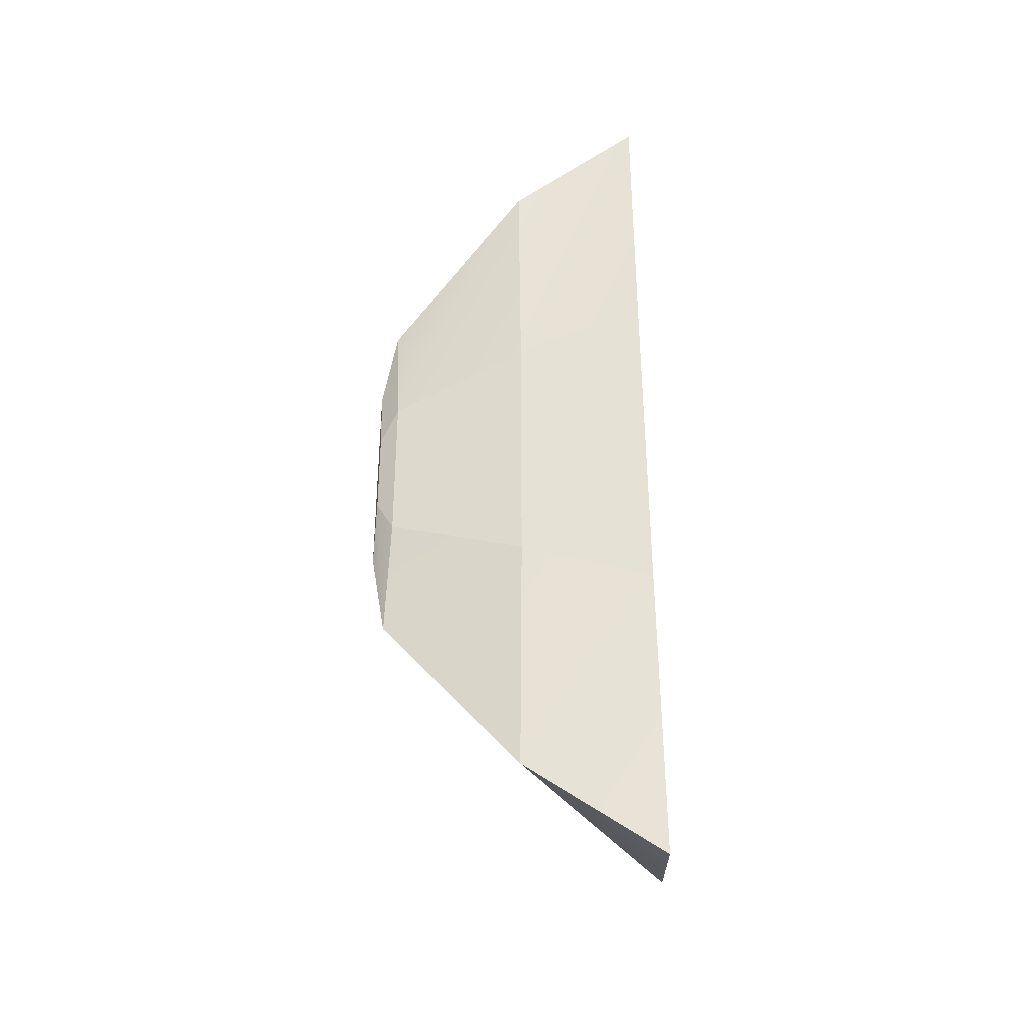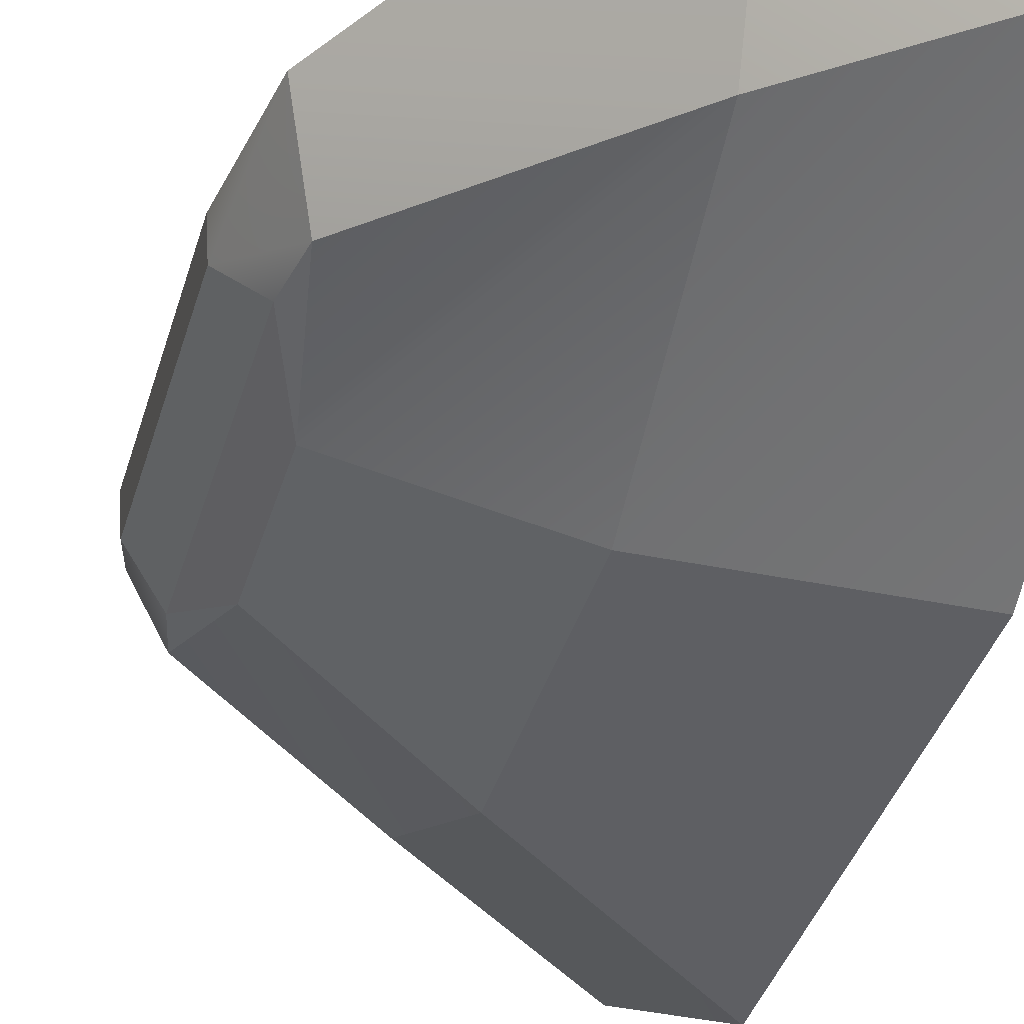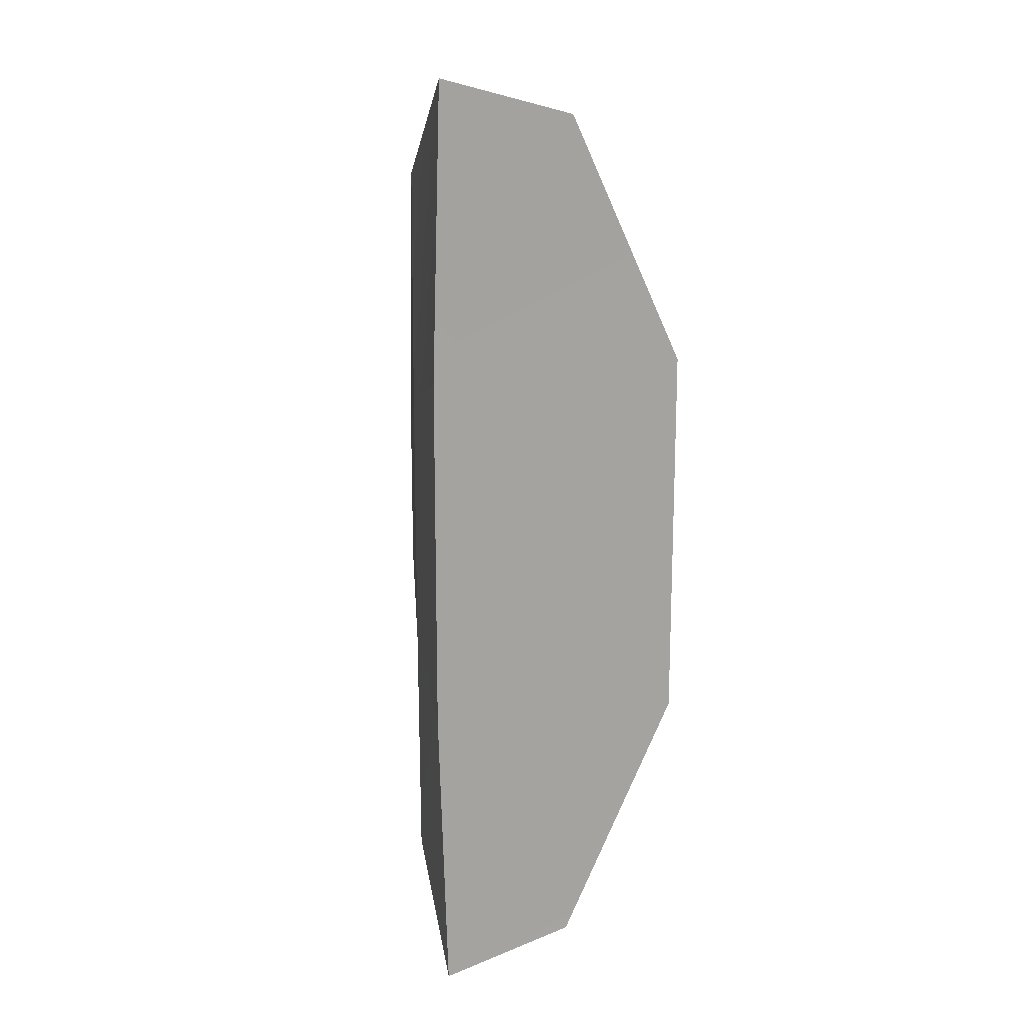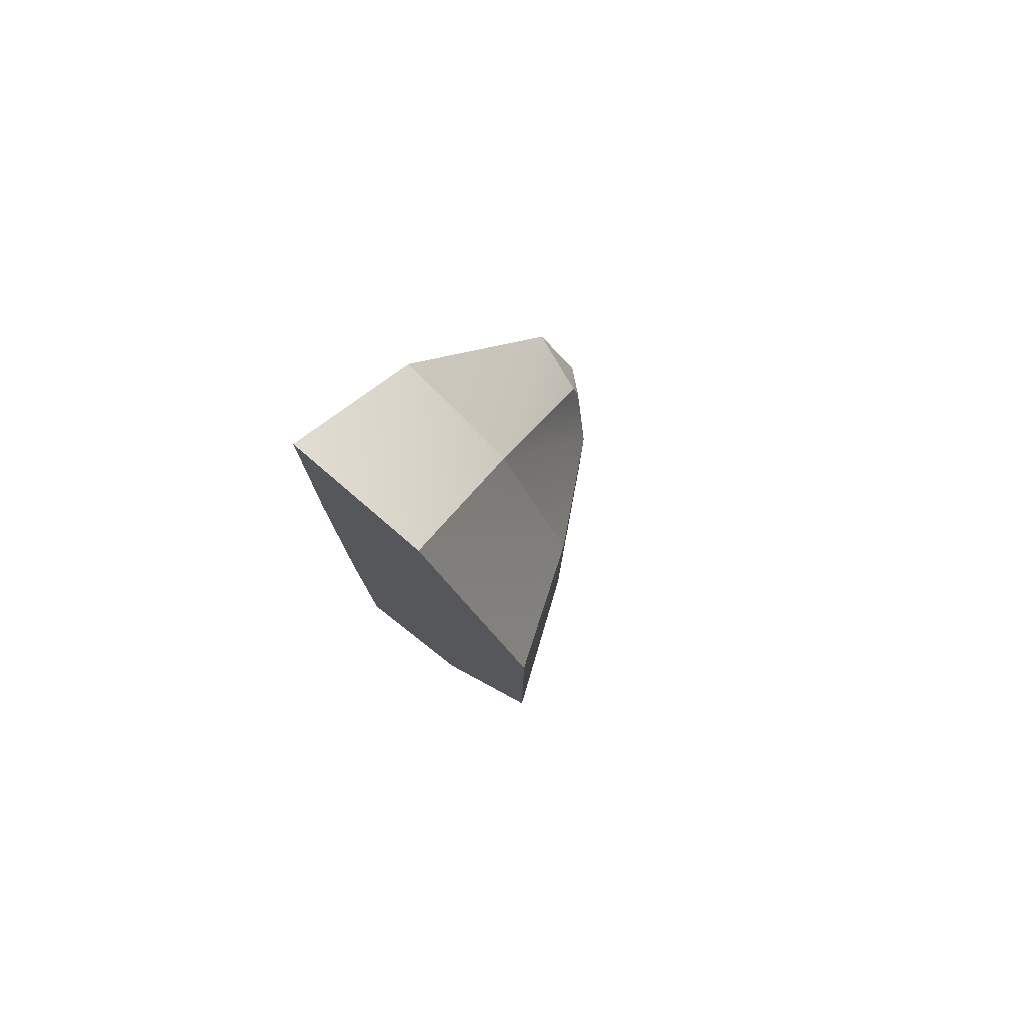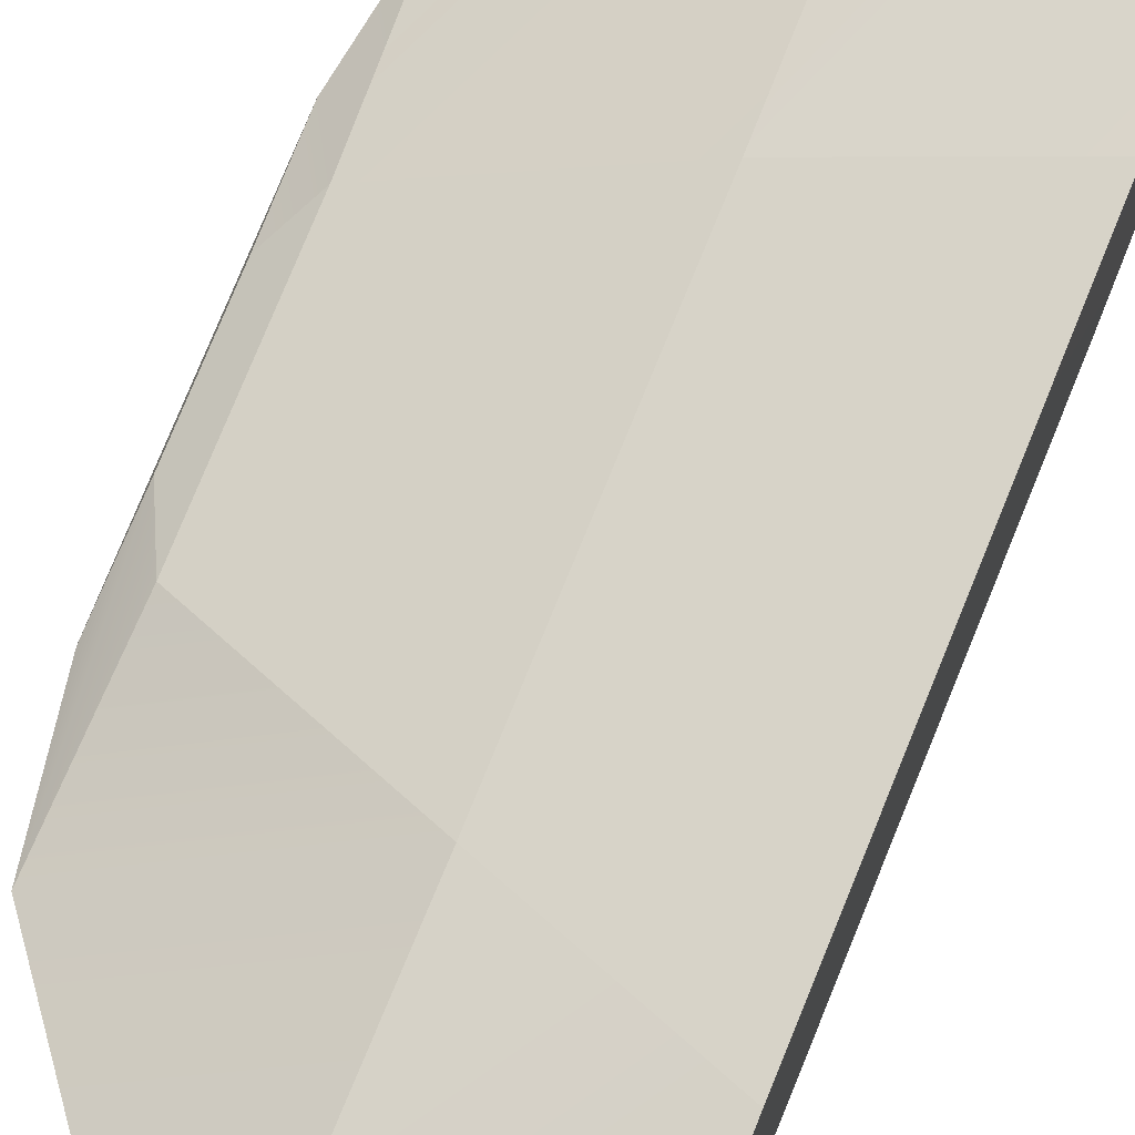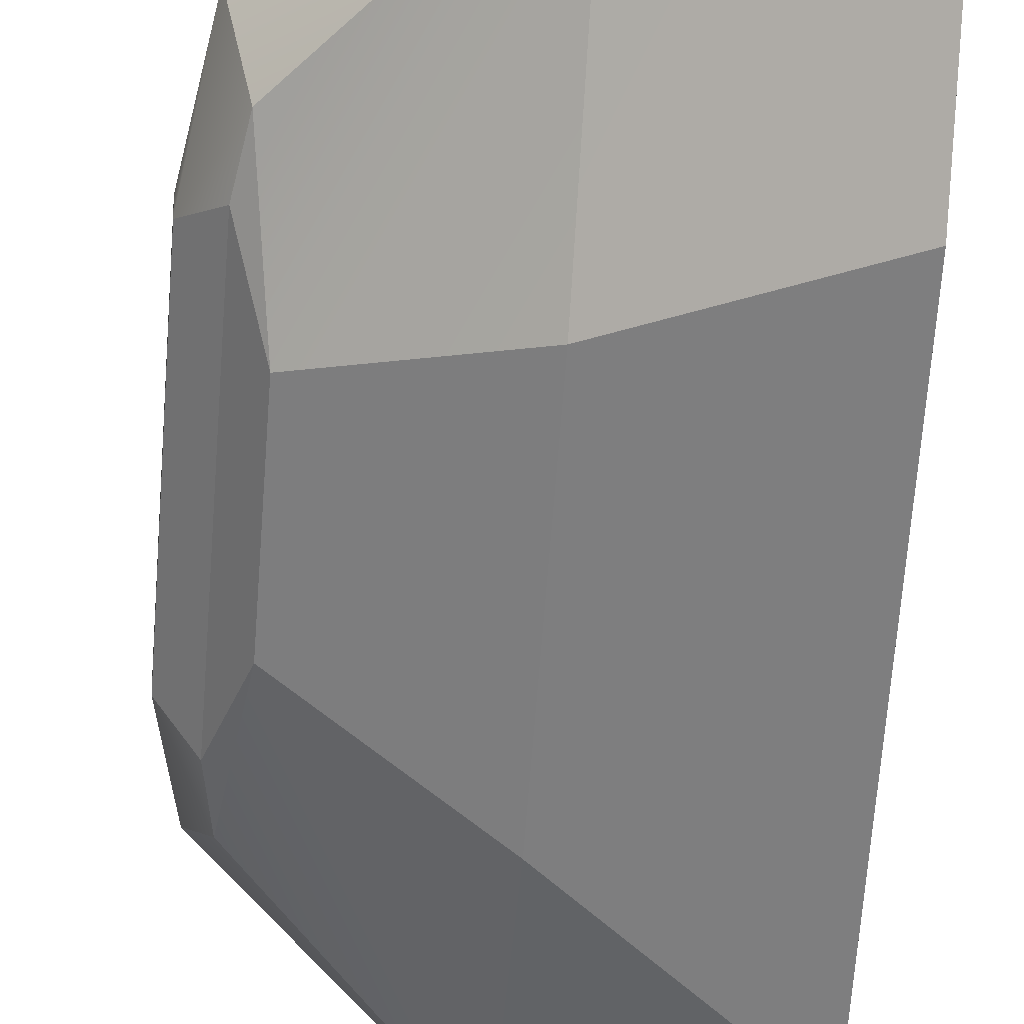
<metadata>
{"format":"obj","ext":"obj","renderer":"f3d","projection":"perspective","resolution":1024,"background":"white","views":[{"elev":-36.8,"azim":-179.0,"up":"+Z"},{"elev":-29.7,"azim":167.3,"up":"+Y"},{"elev":16.0,"azim":-108.9,"up":"+Z"},{"elev":78.7,"azim":-51.5,"up":"+Z"},{"elev":76.2,"azim":-157.9,"up":"+Y"},{"elev":-62.3,"azim":175.8,"up":"+Y"}]}
</metadata>
<code>
g pb_Mesh-80128
v 1.965 1.566 -0.7562
v 1.965 1.566 0.7458
v 1.973 1.728 -0.7562
v 1.973 1.728 0.7458
v 0.000105 0.4537 -1.33
v -1.18e-05 0.4536 1.257
v 0.8992 0.805 -0.8217
v 0.8991 0.8049 0.7464
v 0.0189 2.229 1.197
v 0.0189 2.229 -1.246
v 0.9066 2.119 0.8741
v 0.9066 2.119 -0.9217
v 0.8992 0.805 -0.8217
v 0.8991 0.8049 0.7464
v 1.671 1.213 -0.4832
v 1.671 1.213 0.4165
v 0.9066 2.119 0.8741
v 0.9066 2.119 -0.9217
v 1.832 1.884 0.5073
v 1.832 1.884 -0.5655
v 0.9202 2.107 2.515
v 0.009715 2.171 3.193
v 0.9066 2.119 0.8741
v 0.0189 2.229 1.197
v 0.009831 2.171 -3.276
v 0.9204 2.107 -2.609
v 0.0189 2.229 -1.246
v 0.9066 2.119 -0.9217
v 1.871 1.782 1.312
v 0.9202 2.107 2.515
v 1.832 1.884 0.5073
v 0.9066 2.119 0.8741
v 0.9204 2.107 -2.609
v 1.871 1.782 -1.37
v 0.9066 2.119 -0.9217
v 1.832 1.884 -0.5655
v 1.973 1.728 -0.7562
v 1.973 1.728 0.7458
v 1.958 1.791 -0.3056
v 1.958 1.791 0.2952
v 1.832 1.884 -0.5655
v 1.871 1.782 -1.37
v 1.958 1.791 -0.3056
v 1.973 1.728 -0.7562
v 1.871 1.782 1.312
v 1.832 1.884 0.5073
v 1.973 1.728 0.7458
v 1.958 1.791 0.2952
v 1.832 1.884 0.5073
v 1.832 1.884 -0.5655
v 1.958 1.791 0.2952
v 1.958 1.791 -0.3056
v 0.009831 2.171 -3.276
v -3.028e-05 1.251 -3.032
v 0.9204 2.107 -2.609
v 0.9023 1.339 -2.136
v -3.028e-05 1.251 -3.032
v 0.000105 0.4537 -1.33
v 0.8992 0.805 -0.8217
v 0.9023 1.339 -2.136
v 0.9022 1.339 2.046
v 0.8991 0.8049 0.7464
v -0.0001448 1.251 2.951
v -1.18e-05 0.4536 1.257
v 0.9022 1.339 2.046
v -0.0001448 1.251 2.951
v 0.9202 2.107 2.515
v 0.009715 2.171 3.193
v 1.871 1.782 -1.37
v 0.9204 2.107 -2.609
v 0.9023 1.339 -2.136
v 1.762 1.408 -1.17
v 0.9023 1.339 -2.136
v 1.671 1.213 -0.4832
v 1.762 1.408 -1.17
v 0.8992 0.805 -0.8217
v 1.762 1.408 1.11
v 1.671 1.213 0.4165
v 0.9022 1.339 2.046
v 0.8991 0.8049 0.7464
v 0.9202 2.107 2.515
v 1.871 1.782 1.312
v 0.9022 1.339 2.046
v 1.762 1.408 1.11
v 1.81 1.394 -0.8863
v 1.671 1.213 -0.4832
v 1.671 1.213 0.4165
v 1.81 1.394 0.8483
v 1.965 1.566 -0.7562
v 1.81 1.394 -0.8863
v 1.81 1.394 0.8483
v 1.965 1.566 0.7458
v 1.871 1.782 -1.37
v 1.965 1.566 -0.7562
v 1.973 1.728 -0.7562
v 1.762 1.408 -1.17
v 1.81 1.394 -0.8863
v 1.762 1.408 -1.17
v 1.671 1.213 -0.4832
v 1.81 1.394 -0.8863
v 1.671 1.213 0.4165
v 1.762 1.408 1.11
v 1.81 1.394 0.8483
v 1.973 1.728 0.7458
v 1.965 1.566 0.7458
v 1.871 1.782 1.312
v 1.762 1.408 1.11
v 1.81 1.394 0.8483
v 0.009715 2.171 3.193
v -0.0001448 1.251 2.951
v 0.0189 2.229 1.197
v -1.18e-05 0.4536 1.257
v 0.0189 2.229 -1.246
v 0.000105 0.4537 -1.33
v -3.028e-05 1.251 -3.032
v 0.009831 2.171 -3.276
g pb_Mesh-80128_0
f 3 2 1
f 3 4 2
f 7 6 5
f 7 8 6
f 11 10 9
f 11 12 10
f 15 14 13
f 15 16 14
f 19 18 17
f 19 20 18
f 23 22 21
f 23 24 22
f 27 26 25
f 27 28 26
f 31 30 29
f 31 32 30
f 35 34 33
f 35 36 34
f 39 38 37
f 39 40 38
f 43 42 41
f 43 44 42
f 47 46 45
f 47 48 46
f 51 50 49
f 51 52 50
f 55 54 53
f 56 54 55
f 59 58 57
f 59 57 60
f 63 62 61
f 64 62 63
f 67 66 65
f 68 66 67
f 71 70 69
f 72 71 69
f 75 74 73
f 74 76 73
f 79 78 77
f 79 80 78
f 83 82 81
f 83 84 82
f 87 86 85
f 87 85 88
f 91 90 89
f 91 89 92
f 95 94 93
f 94 96 93
f 94 97 96
f 100 99 98
f 103 102 101
f 106 105 104
f 106 107 105
f 107 108 105
f 111 110 109
f 111 112 110
f 111 113 112
f 113 114 112
f 115 114 113
f 116 115 113

</code>
